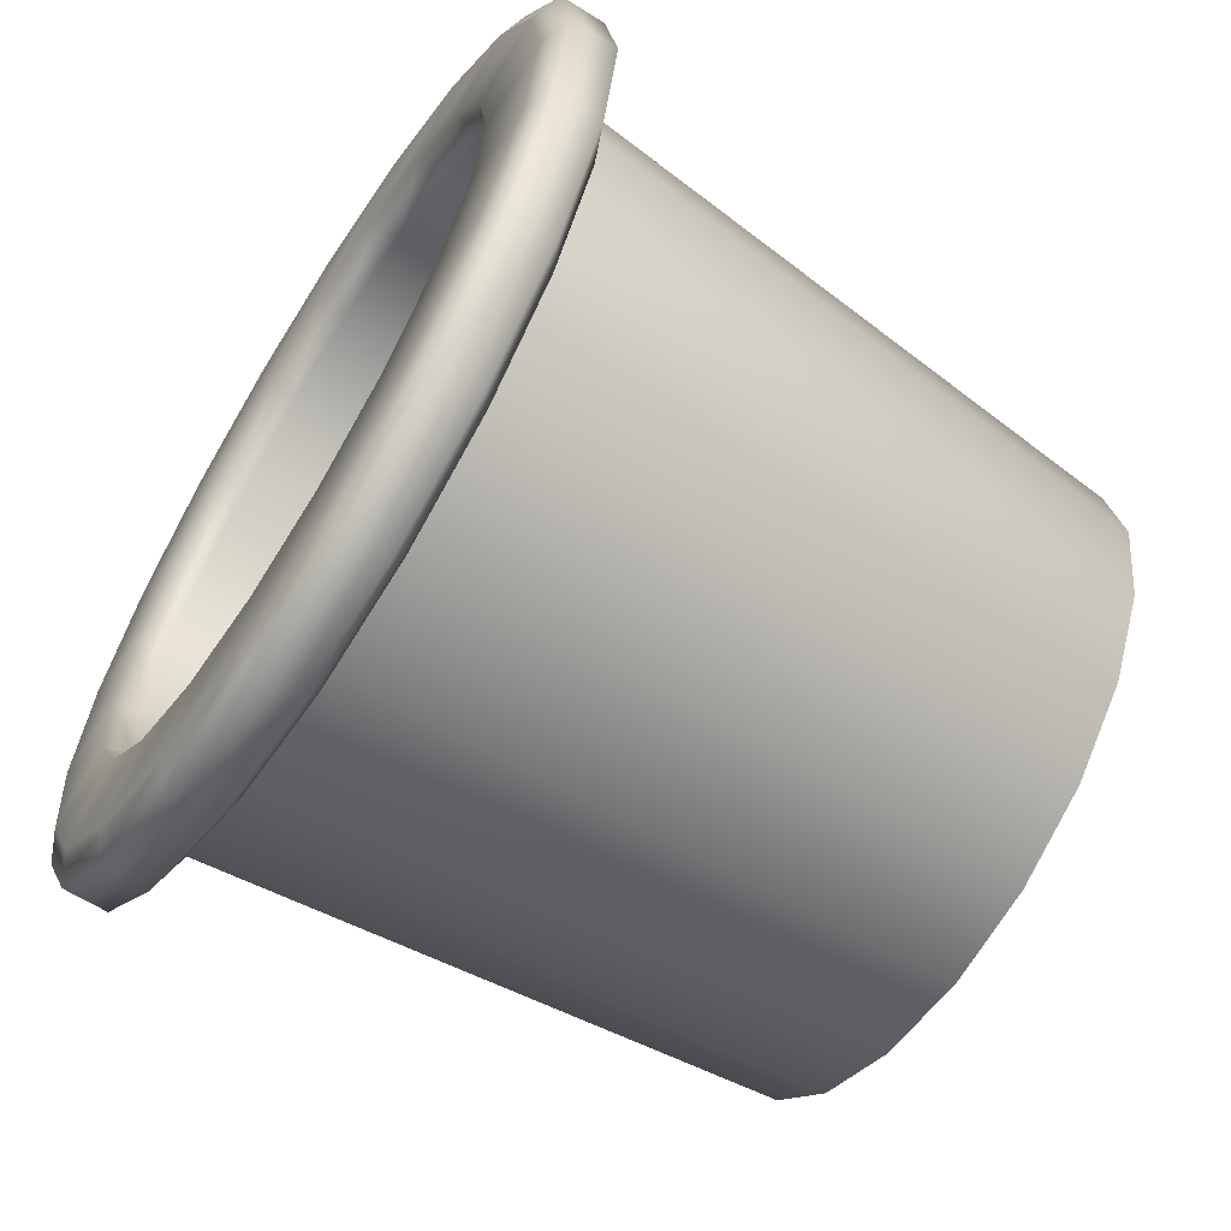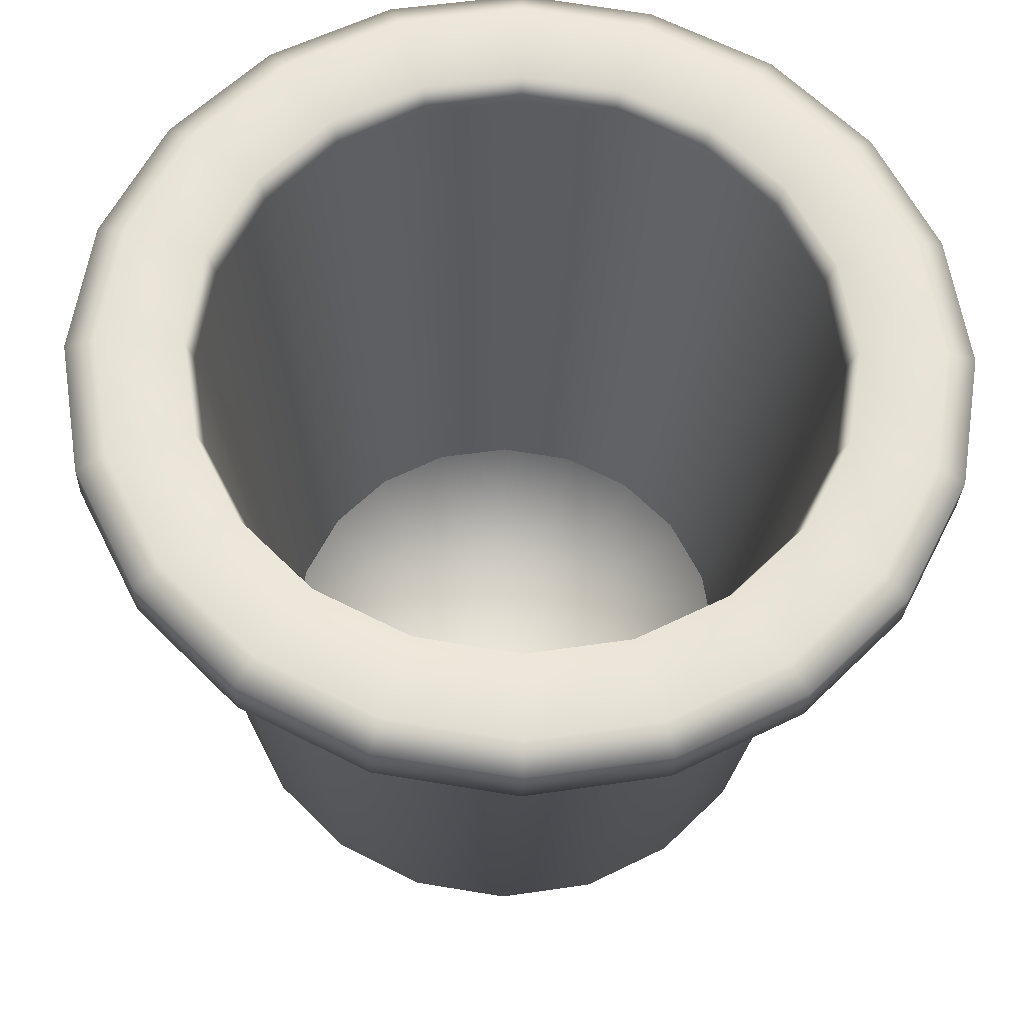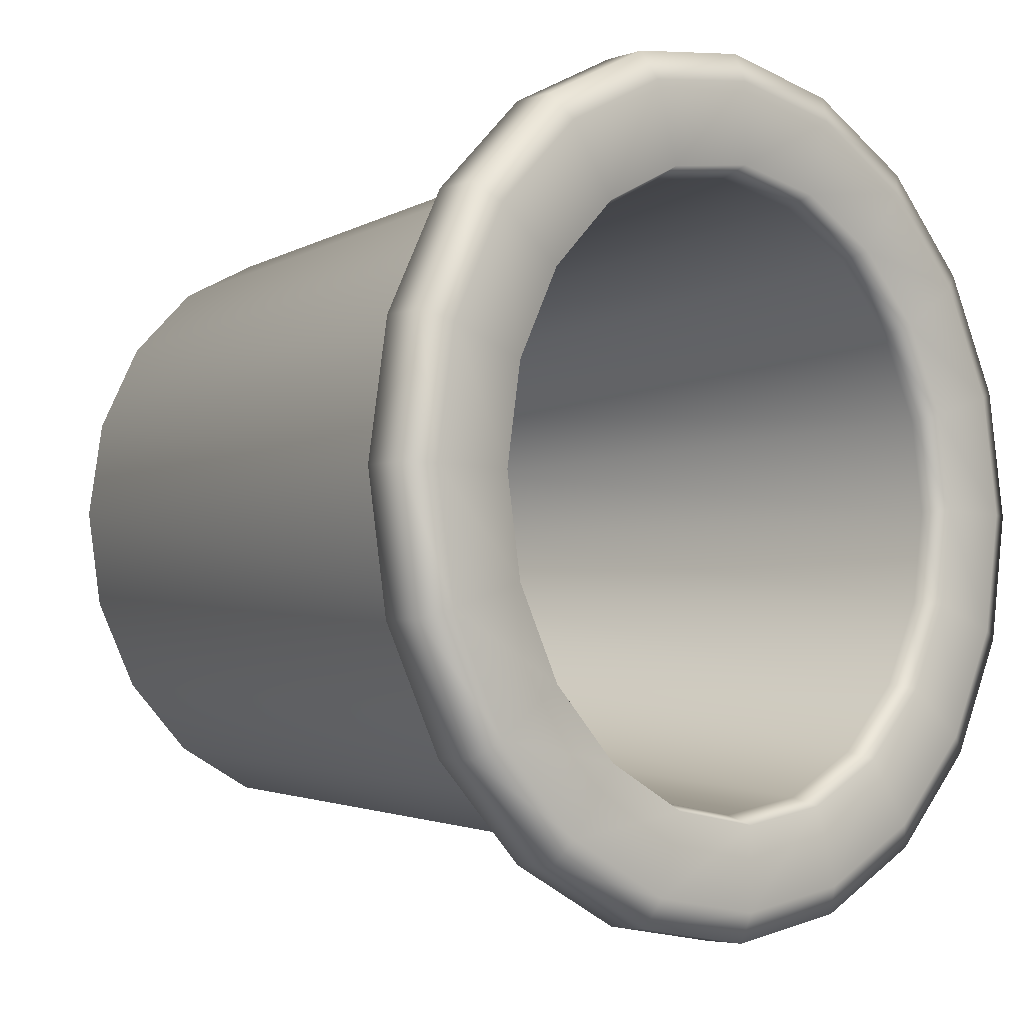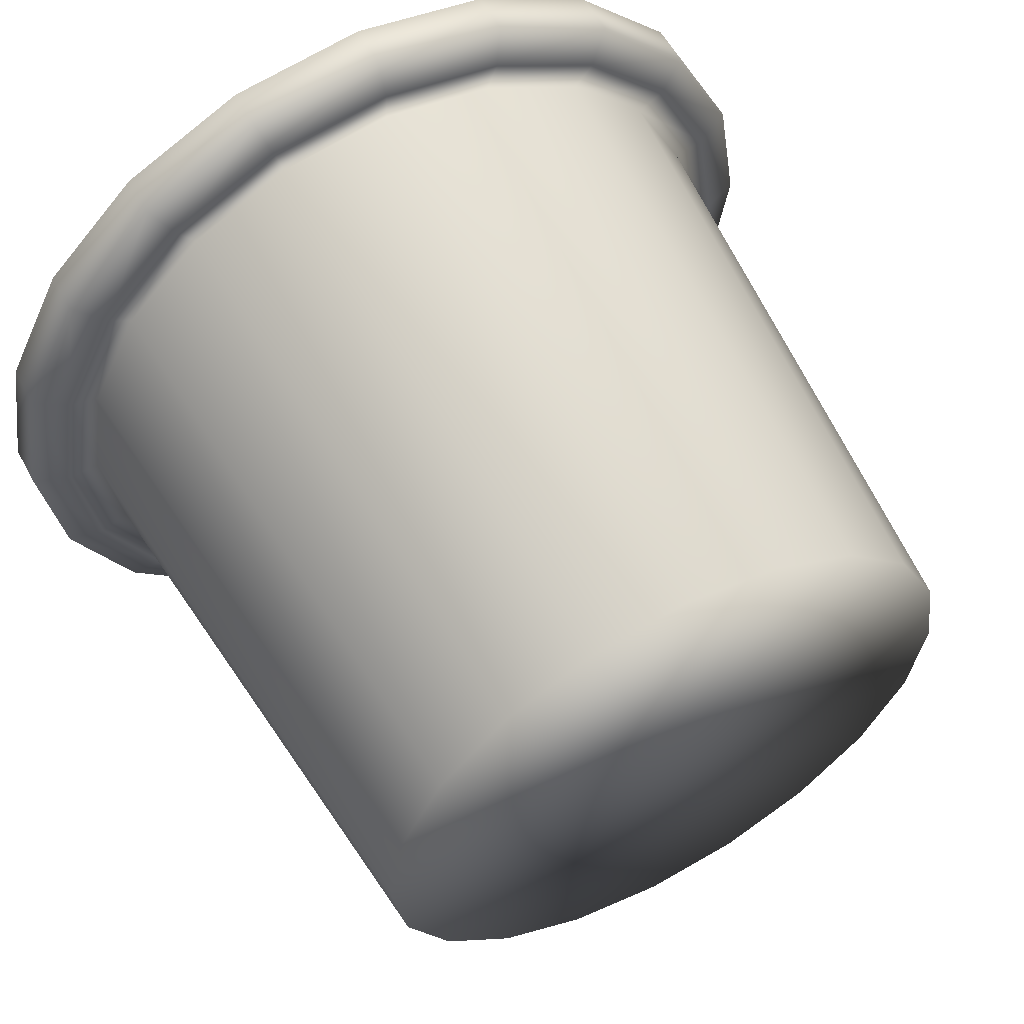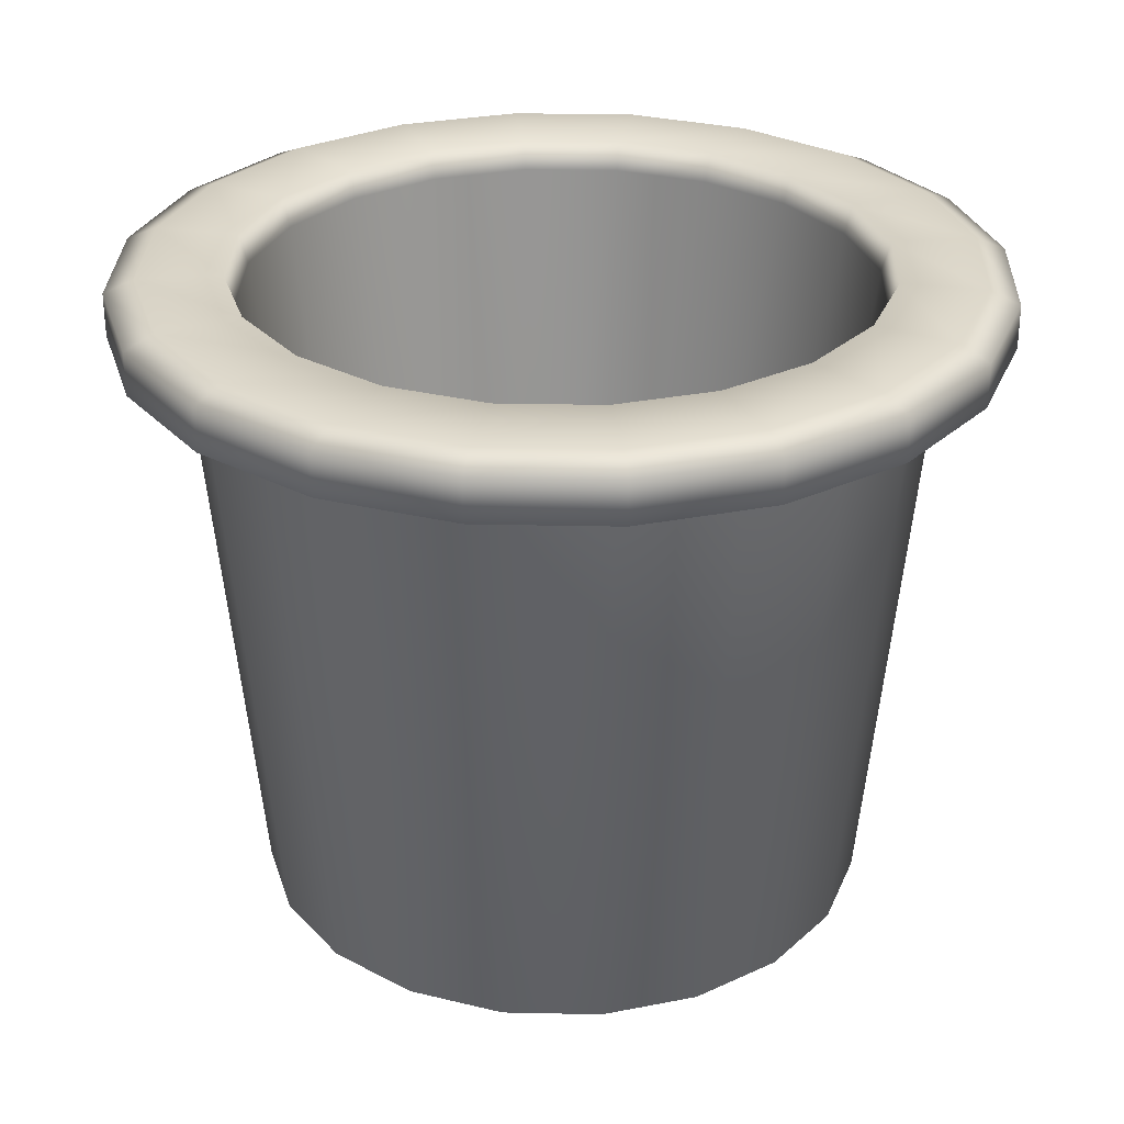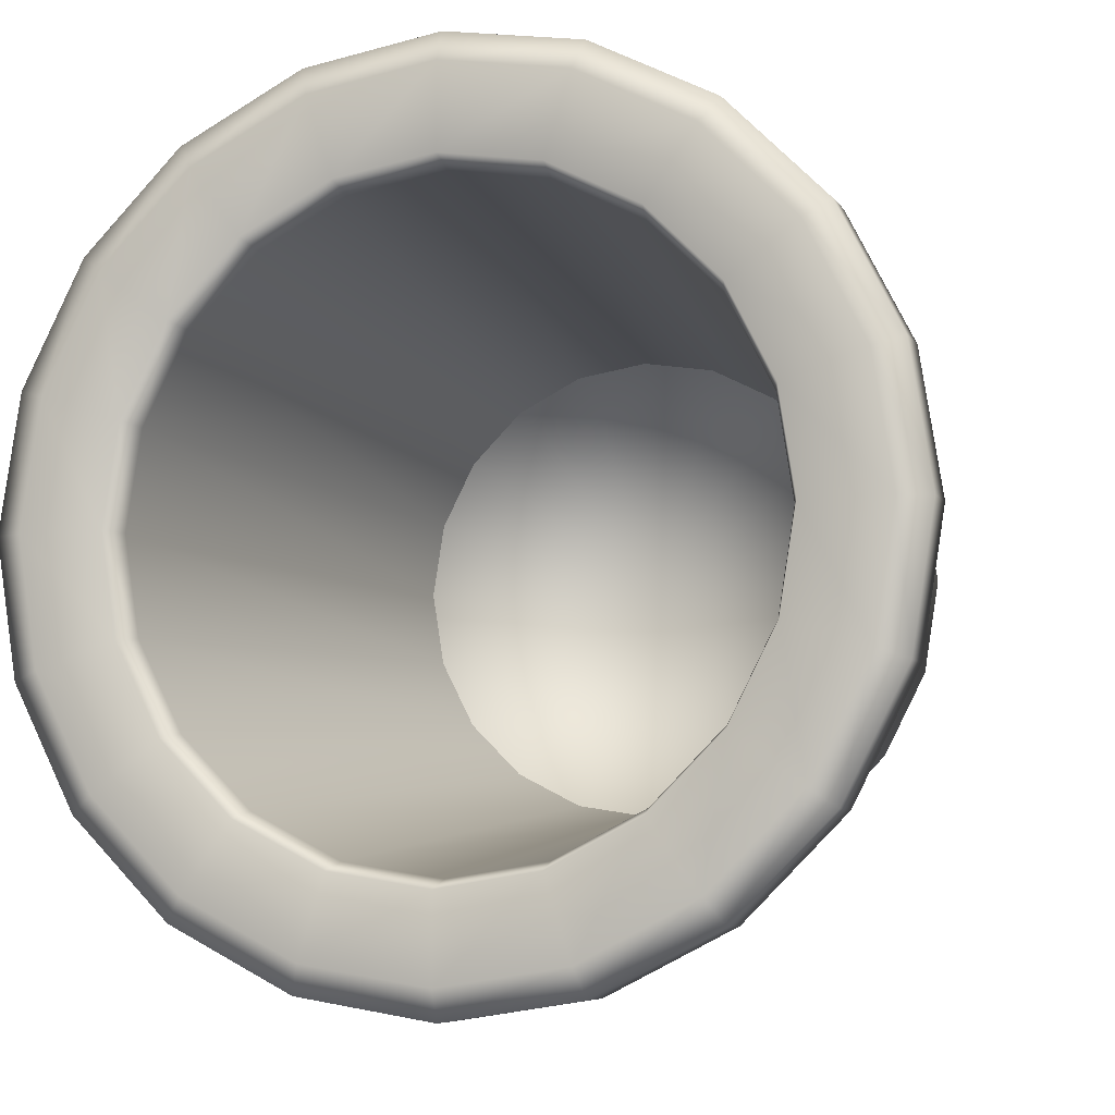
<metadata>
{"format":"obj","ext":"obj","renderer":"f3d","projection":"perspective","resolution":1024,"background":"white","views":[{"elev":-62.8,"azim":-122.7,"up":"+Z"},{"elev":-28.2,"azim":178.3,"up":"+Z"},{"elev":-4.7,"azim":136.5,"up":"+Z"},{"elev":57.7,"azim":-28.1,"up":"+Z"},{"elev":29.4,"azim":-97.2,"up":"+Y"},{"elev":-6.7,"azim":-161.3,"up":"+Z"}]}
</metadata>
<code>
g default
v 7.656 0.2033 -2.488
v 6.513 0.2033 -4.732
v 4.732 0.2033 -6.513
v 2.488 0.2033 -7.656
v -0 0.2033 -8.05
v -2.488 0.2033 -7.656
v -4.732 0.2033 -6.513
v -6.513 0.2033 -4.732
v -7.656 0.2033 -2.488
v -8.05 0.2033 -0
v -7.656 0.2033 2.488
v -6.513 0.2033 4.732
v -4.732 0.2033 6.513
v -2.488 0.2033 7.656
v -0 0.2033 8.05
v 2.488 0.2033 7.656
v 4.732 0.2033 6.513
v 6.513 0.2033 4.732
v 7.656 0.2033 2.488
v 8.05 0.2033 -0
v 8.999 15.63 -2.924
v 7.655 15.63 -5.562
v 5.562 15.63 -7.655
v 2.924 15.63 -8.999
v 0 15.63 -9.462
v -2.924 15.63 -8.999
v -5.562 15.63 -7.655
v -7.655 15.63 -5.562
v -8.999 15.63 -2.924
v -9.462 15.63 0
v -8.999 15.63 2.924
v -7.655 15.63 5.562
v -5.562 15.63 7.655
v -2.924 15.63 8.999
v -0 15.63 9.462
v 2.924 15.63 8.999
v 5.562 15.63 7.655
v 7.655 15.63 5.562
v 8.999 15.63 2.924
v 9.462 15.63 0
v -0 0.2033 -0
v 10.69 15.96 -3.475
v 9.097 15.96 -6.609
v 6.609 15.96 -9.097
v 3.475 15.96 -10.69
v 0 15.96 -11.24
v -3.475 15.96 -10.69
v -6.609 15.96 -9.097
v -9.097 15.96 -6.609
v -10.69 15.96 -3.475
v -11.24 15.96 0
v -10.69 15.96 3.475
v -9.097 15.96 6.609
v -6.609 15.96 9.097
v -3.475 15.96 10.69
v -0 15.96 11.24
v 3.475 15.96 10.69
v 6.609 15.96 9.097
v 9.097 15.96 6.609
v 10.69 15.96 3.475
v 11.24 15.96 0
v 10.69 17.08 -3.475
v 9.097 17.08 -6.609
v 6.609 17.08 -9.097
v 3.475 17.08 -10.69
v 0 17.08 -11.24
v -3.475 17.08 -10.69
v -6.609 17.08 -9.097
v -9.097 17.08 -6.609
v -10.69 17.08 -3.475
v -11.24 17.08 0
v -10.69 17.08 3.475
v -9.097 17.08 6.609
v -6.609 17.08 9.097
v -3.475 17.08 10.69
v -0 17.08 11.24
v 3.475 17.08 10.69
v 6.609 17.08 9.097
v 9.097 17.08 6.609
v 10.69 17.08 3.475
v 11.24 17.08 0
v 9.959 17.42 -3.236
v 8.472 17.42 -6.155
v 6.155 17.42 -8.472
v 3.236 17.42 -9.959
v 0 17.42 -10.47
v -3.236 17.42 -9.959
v -6.155 17.42 -8.472
v -8.472 17.42 -6.155
v -9.959 17.42 -3.236
v -10.47 17.42 0
v -9.959 17.42 3.236
v -8.472 17.42 6.155
v -6.155 17.42 8.472
v -3.236 17.42 9.959
v -0 17.42 10.47
v 3.236 17.42 9.959
v 6.155 17.42 8.472
v 8.472 17.42 6.155
v 9.959 17.42 3.236
v 10.47 17.42 0
v 7.907 17.42 -2.569
v 6.726 17.42 -4.887
v 4.887 17.42 -6.726
v 2.569 17.42 -7.907
v -0 17.42 -8.314
v -2.569 17.42 -7.907
v -4.887 17.42 -6.726
v -6.726 17.42 -4.887
v -7.907 17.42 -2.569
v -8.314 17.42 -0
v -7.907 17.42 2.569
v -6.726 17.42 4.887
v -4.887 17.42 6.726
v -2.569 17.42 7.907
v -0 17.42 8.314
v 2.569 17.42 7.907
v 4.887 17.42 6.726
v 6.726 17.42 4.887
v 7.907 17.42 2.569
v 8.314 17.42 -0
v 6.045 1.111 -1.964
v 5.142 1.111 -3.736
v 3.736 1.111 -5.142
v 1.964 1.111 -6.045
v -0 1.111 -6.356
v -1.964 1.111 -6.045
v -3.736 1.111 -5.142
v -5.142 1.111 -3.736
v -6.045 1.111 -1.964
v -6.356 1.111 -0
v -6.045 1.111 1.964
v -5.142 1.111 3.736
v -3.736 1.111 5.142
v -1.964 1.111 6.045
v -0 1.111 6.356
v 1.964 1.111 6.045
v 3.736 1.111 5.142
v 5.142 1.111 3.736
v 6.045 1.111 1.964
v 6.356 1.111 -0
v -10.27 15.58 0
v -9.764 15.58 -3.173
v -8.306 15.58 -6.035
v -6.035 15.58 -8.306
v -3.173 15.58 -9.764
v 0 15.58 -10.27
v 3.173 15.58 -9.764
v 6.035 15.58 -8.306
v 8.306 15.58 -6.035
v 9.764 15.58 -3.173
v 10.27 15.58 0
v 9.764 15.58 3.173
v 8.306 15.58 6.035
v 6.035 15.58 8.306
v 3.173 15.58 9.764
v -0 15.58 10.27
v -3.173 15.58 9.764
v -6.035 15.58 8.306
v -8.306 15.58 6.035
v -9.764 15.58 3.173
v 4.753 16.65 -6.542
v 6.542 16.65 -4.753
v 7.69 16.65 -2.499
v 8.086 16.65 -0
v 7.69 16.65 2.499
v 6.542 16.65 4.753
v 4.753 16.65 6.542
v 2.499 16.65 7.69
v -0 16.65 8.086
v -2.499 16.65 7.69
v -4.753 16.65 6.542
v -6.542 16.65 4.753
v -7.69 16.65 2.499
v -8.086 16.65 -0
v -7.69 16.65 -2.499
v -6.542 16.65 -4.753
v -4.753 16.65 -6.542
v -2.499 16.65 -7.69
v -0 16.65 -8.086
v 2.499 16.65 -7.69
g Plant_pot
f 1 2 22 21
f 2 3 23 22
f 3 4 24 23
f 4 5 25 24
f 5 6 26 25
f 6 7 27 26
f 7 8 28 27
f 8 9 29 28
f 9 10 30 29
f 10 11 31 30
f 11 12 32 31
f 12 13 33 32
f 13 14 34 33
f 14 15 35 34
f 15 16 36 35
f 16 17 37 36
f 17 18 38 37
f 18 19 39 38
f 19 20 40 39
f 20 1 21 40
f 2 1 41
f 3 2 41
f 4 3 41
f 5 4 41
f 6 5 41
f 7 6 41
f 8 7 41
f 9 8 41
f 10 9 41
f 11 10 41
f 12 11 41
f 13 12 41
f 14 13 41
f 15 14 41
f 16 15 41
f 17 16 41
f 18 17 41
f 19 18 41
f 20 19 41
f 1 20 41
f 21 22 150 151
f 22 23 149 150
f 23 24 148 149
f 24 25 147 148
f 25 26 146 147
f 26 27 145 146
f 27 28 144 145
f 28 29 143 144
f 29 30 142 143
f 30 31 161 142
f 31 32 160 161
f 32 33 159 160
f 33 34 158 159
f 34 35 157 158
f 35 36 156 157
f 36 37 155 156
f 37 38 154 155
f 38 39 153 154
f 39 40 152 153
f 40 21 151 152
f 42 43 63 62
f 43 44 64 63
f 44 45 65 64
f 45 46 66 65
f 46 47 67 66
f 47 48 68 67
f 48 49 69 68
f 49 50 70 69
f 50 51 71 70
f 51 52 72 71
f 52 53 73 72
f 53 54 74 73
f 54 55 75 74
f 55 56 76 75
f 56 57 77 76
f 57 58 78 77
f 58 59 79 78
f 59 60 80 79
f 60 61 81 80
f 61 42 62 81
f 62 63 83 82
f 63 64 84 83
f 64 65 85 84
f 65 66 86 85
f 66 67 87 86
f 67 68 88 87
f 68 69 89 88
f 69 70 90 89
f 70 71 91 90
f 71 72 92 91
f 72 73 93 92
f 73 74 94 93
f 74 75 95 94
f 75 76 96 95
f 76 77 97 96
f 77 78 98 97
f 78 79 99 98
f 79 80 100 99
f 80 81 101 100
f 81 62 82 101
f 82 83 103 102
f 83 84 104 103
f 84 85 105 104
f 85 86 106 105
f 86 87 107 106
f 87 88 108 107
f 88 89 109 108
f 89 90 110 109
f 90 91 111 110
f 91 92 112 111
f 92 93 113 112
f 93 94 114 113
f 94 95 115 114
f 95 96 116 115
f 96 97 117 116
f 97 98 118 117
f 98 99 119 118
f 99 100 120 119
f 100 101 121 120
f 101 82 102 121
f 102 103 163 164
f 103 104 162 163
f 104 105 181 162
f 105 106 180 181
f 106 107 179 180
f 107 108 178 179
f 108 109 177 178
f 109 110 176 177
f 110 111 175 176
f 111 112 174 175
f 112 113 173 174
f 113 114 172 173
f 114 115 171 172
f 115 116 170 171
f 116 117 169 170
f 117 118 168 169
f 118 119 167 168
f 119 120 166 167
f 120 121 165 166
f 121 102 164 165
f 143 142 51 50
f 144 143 50 49
f 145 144 49 48
f 146 145 48 47
f 147 146 47 46
f 148 147 46 45
f 149 148 45 44
f 150 149 44 43
f 151 150 43 42
f 152 151 42 61
f 153 152 61 60
f 154 153 60 59
f 155 154 59 58
f 156 155 58 57
f 157 156 57 56
f 158 157 56 55
f 159 158 55 54
f 160 159 54 53
f 161 160 53 52
f 142 161 52 51
f 163 162 124 123
f 164 163 123 122
f 165 164 122 141
f 166 165 141 140
f 167 166 140 139
f 168 167 139 138
f 169 168 138 137
f 170 169 137 136
f 171 170 136 135
f 172 171 135 134
f 173 172 134 133
f 174 173 133 132
f 175 174 132 131
f 176 175 131 130
f 177 176 130 129
f 178 177 129 128
f 179 178 128 127
f 180 179 127 126
f 181 180 126 125
f 162 181 125 124

</code>
